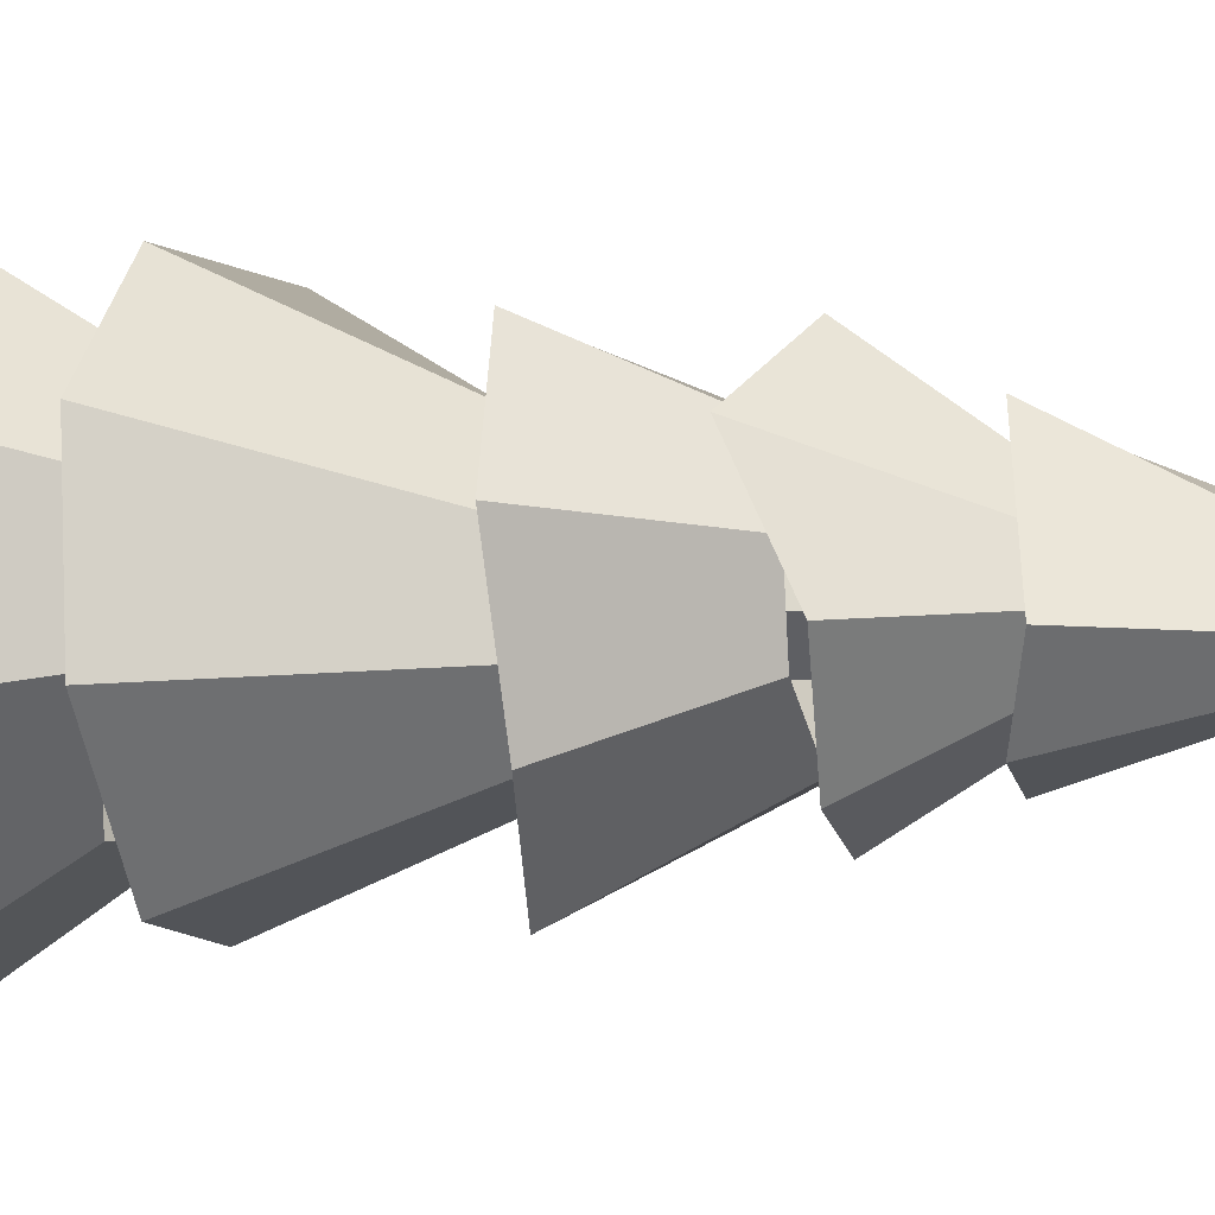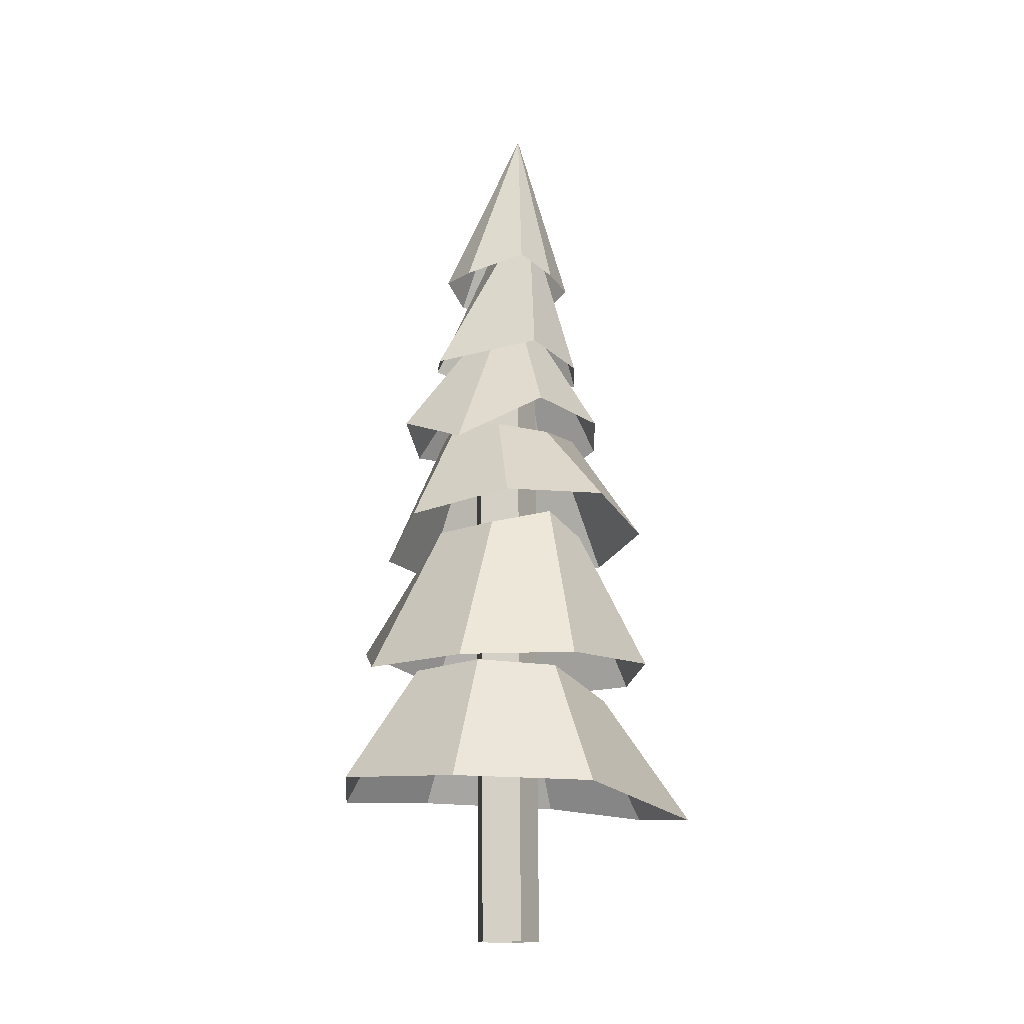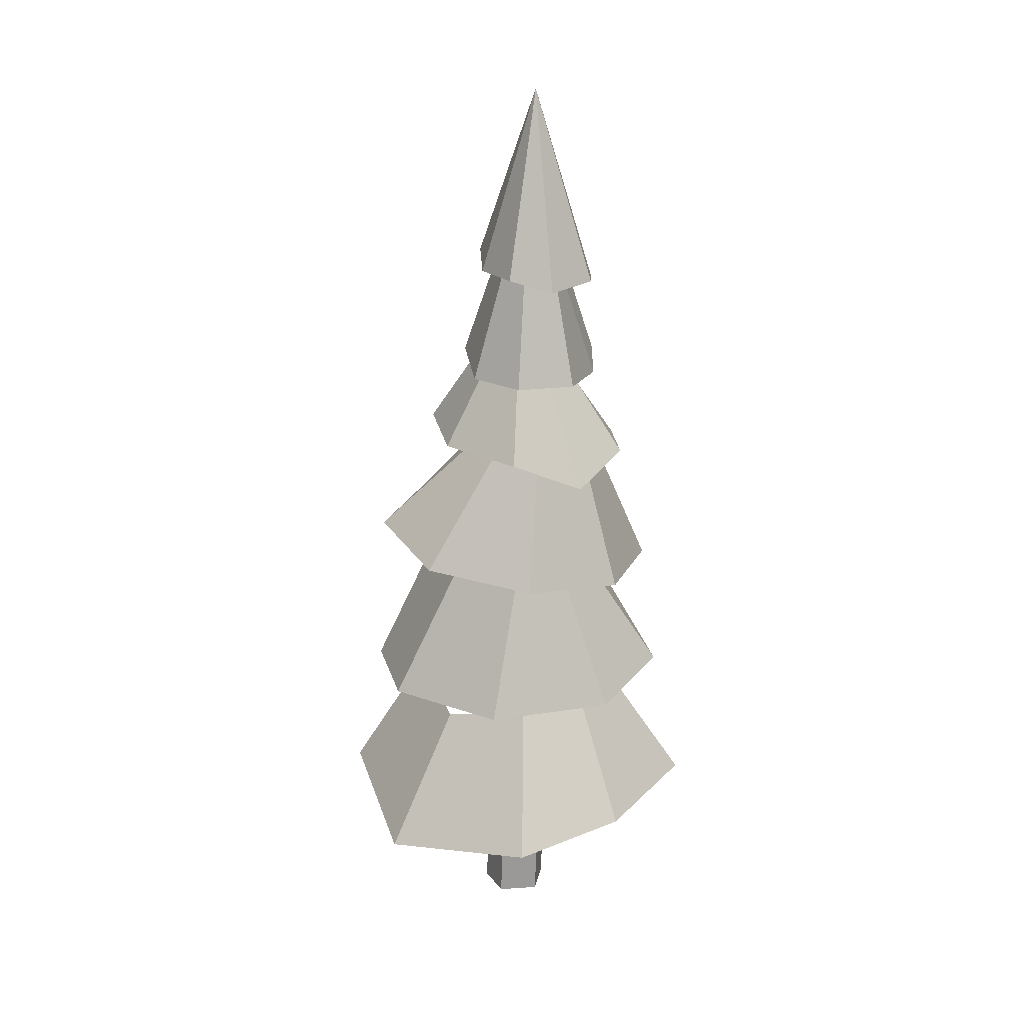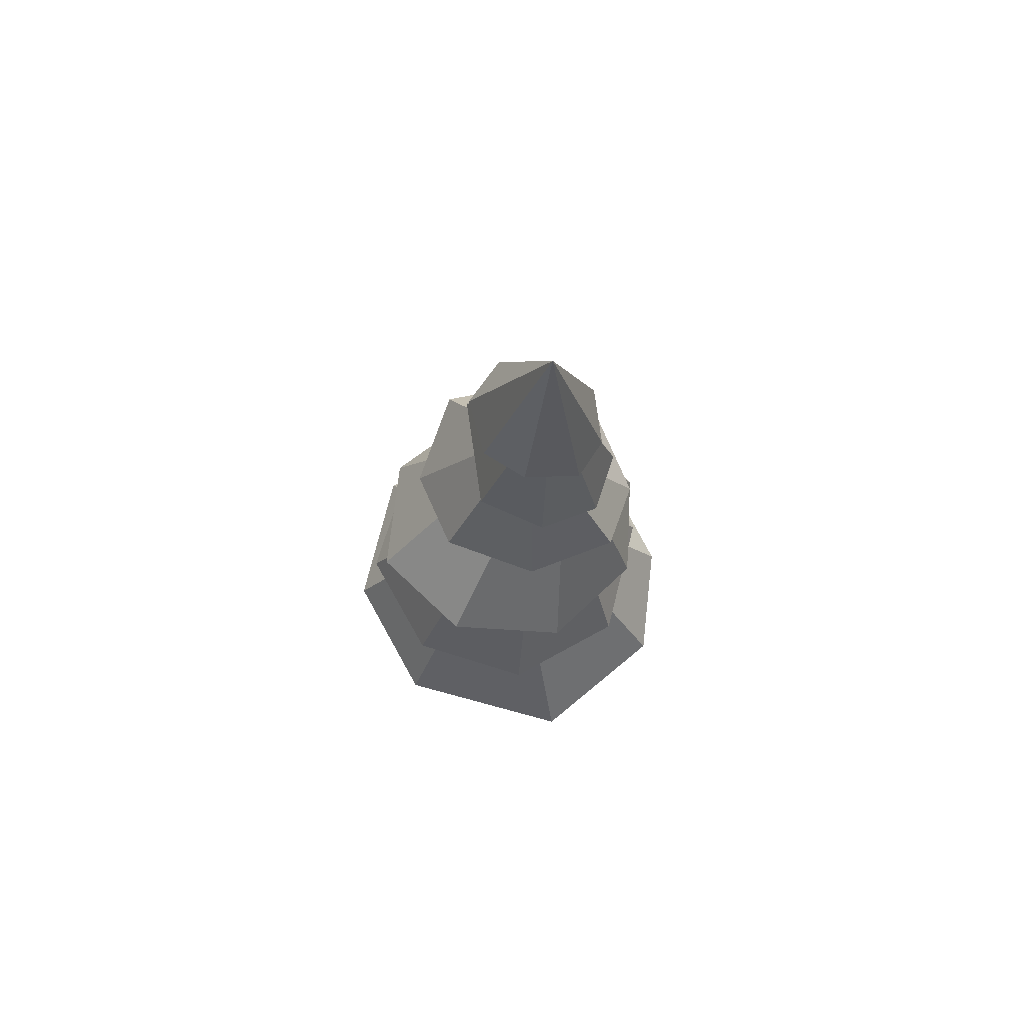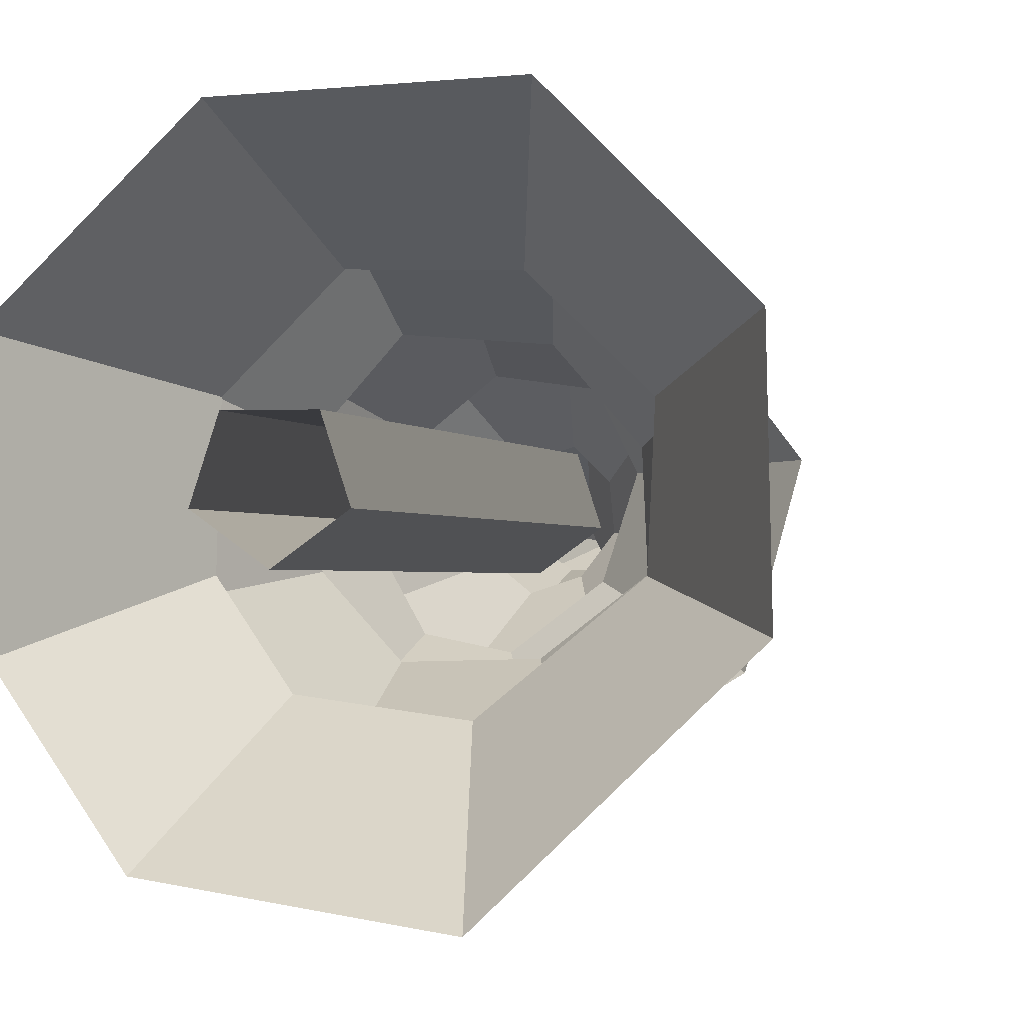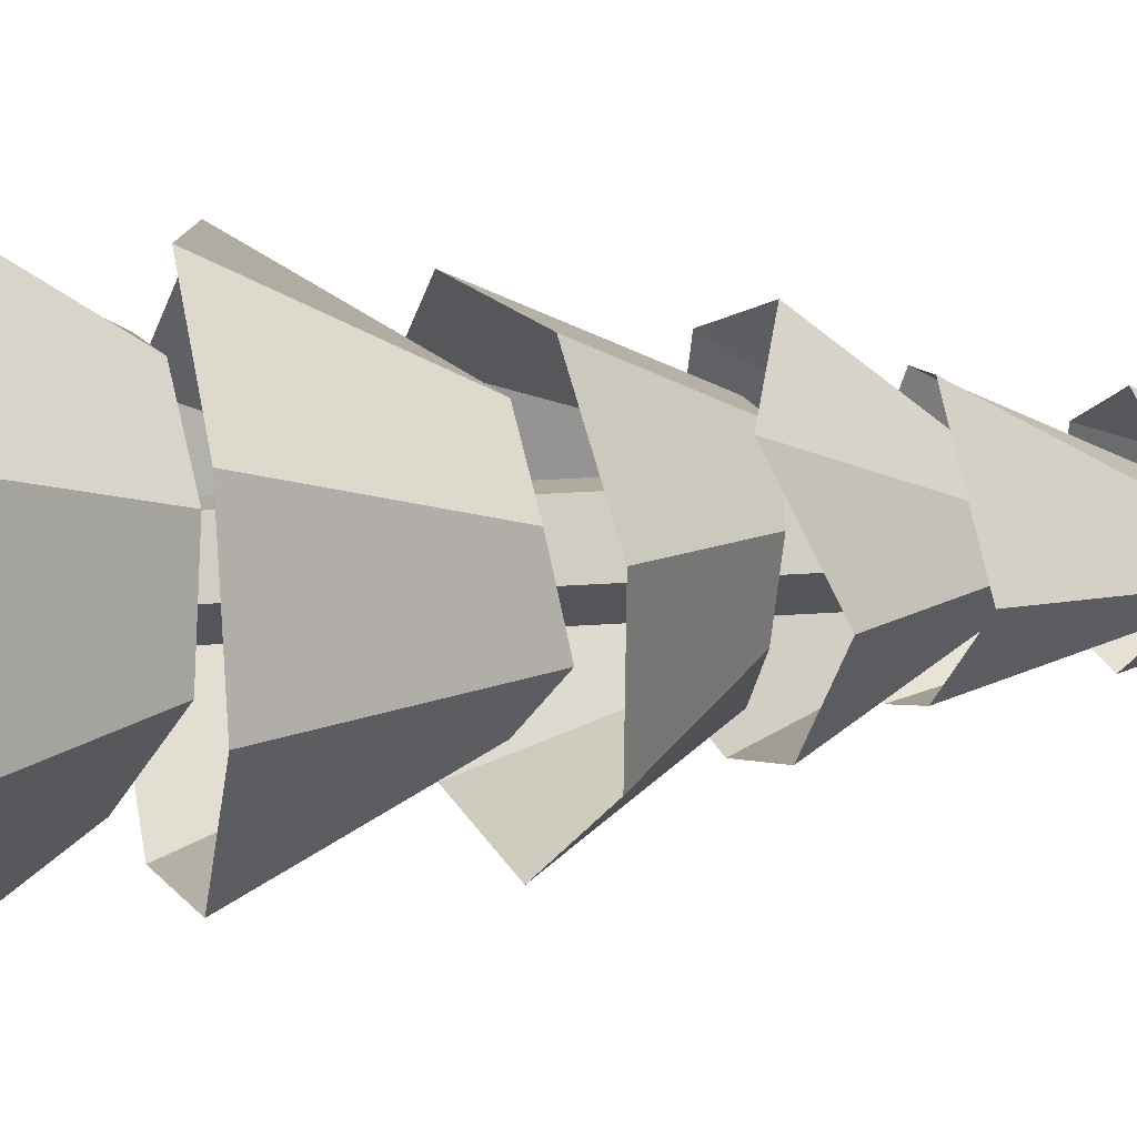
<metadata>
{"format":"obj","ext":"obj","renderer":"f3d","projection":"perspective","resolution":1024,"background":"white","views":[{"elev":-7.3,"azim":105.0,"up":"+Z"},{"elev":-14.8,"azim":82.4,"up":"+Y"},{"elev":19.8,"azim":-151.1,"up":"+Y"},{"elev":74.5,"azim":149.4,"up":"+Y"},{"elev":-0.8,"azim":11.5,"up":"+Z"},{"elev":9.3,"azim":75.0,"up":"+Z"}]}
</metadata>
<code>
o Cylinder.001
v 0.09015 5.267 -0.352
v -0.2437 5.26 -0.5312
v -0.5229 5.168 -0.3826
v -0.6661 5.207 -0.036
v -0.491 5.169 0.3129
v -0.1875 5.264 0.4704
v 0.1392 5.233 0.3347
v 0.2607 5.371 -0.08534
v -0.238 6.612 -0.126
v 0.05117 4.478 -0.5472
v -0.3673 4.464 -0.6188
v -0.6819 4.468 -0.3458
v -0.6356 4.471 0.09083
v -0.3947 4.547 0.5365
v 0.04544 4.49 0.5569
v 0.3507 4.597 -0.1765
v -0.1706 5.727 -0.2482
v -0.2419 5.744 -0.2477
v -0.3385 5.811 -0.1927
v -0.2848 5.738 -0.1214
v -0.2547 5.783 -0.008318
v -0.1548 5.707 -0.07438
v -0.09879 5.739 -0.2041
v 0.2165 3.957 -0.6863
v -0.4216 3.92 -0.7876
v -0.8135 3.709 -0.4563
v -0.8643 3.862 0.1188
v -0.5181 3.827 0.6678
v 0.06243 3.943 0.8229
v 0.5534 3.709 0.452
v 0.6476 4.016 -0.1825
v -0.0447 4.736 0.2386
v -0.3448 4.614 -0.2143
v 0.106 4.804 -0.1007
v -0.22 4.616 0.1655
v -0.2167 4.736 -0.3402
v 0.1014 4.72 0.09976
v -0.01562 4.744 -0.2737
v -0.3526 4.652 -0.008961
v 1.07 3.151 0.1389
v 0.8606 3.199 -0.6117
v 0.1796 3.061 -1.04
v -0.5976 2.959 -0.8544
v -1.011 2.889 -0.232
v -0.874 2.886 0.5533
v -0.1439 2.851 0.9297
v 0.5794 3.062 0.7947
v -0.5004 3.999 0.2459
v -0.1272 3.9 -0.558
v 0.1979 3.909 0.4276
v -0.657 3.974 -0.1611
v 0.2292 3.867 -0.2921
v -0.1832 3.895 0.4799
v 0.3583 3.877 0.1114
v -0.4655 3.934 -0.4896
v -1.019 1.929 -0.3826
v -1.043 2.011 0.4647
v -0.4227 2.145 1.081
v 0.4145 1.898 1.082
v 1.072 1.893 0.4849
v 1.089 1.928 -0.3558
v 0.5113 1.954 -1.002
v -0.377 1.922 -1.027
v -0.3108 2.887 0.5809
v -0.3487 3.036 -0.5753
v 0.5192 3.034 0.1828
v -0.6127 2.781 0.2056
v 0.158 3.017 -0.5617
v 0.2046 3.01 0.547
v -0.5877 2.833 -0.2555
v 0.5232 3.134 -0.2653
v -0.7144 0.8857 -1.186
v -1.201 1.013 -0.5281
v -1.252 1.053 0.504
v -0.5038 0.9739 1.207
v 0.517 1.055 1.264
v 1.242 0.9986 0.5451
v 1.268 0.9751 -0.4523
v 0.3588 0.786 -1.344
v 0.1928 1.71 -0.734
v -0.688 1.87 0.3228
v 0.3253 1.892 0.7282
v -0.7217 1.925 -0.2661
v 0.7312 1.889 -0.2677
v -0.4335 1.825 -0.6547
v -0.2748 1.886 0.739
v 0.7539 1.915 0.3146
f 9 6 7
f 8 1 9
f 5 6 9
f 2 9 1
f 8 9 7
f 3 9 2
f 4 5 9
f 16 10 17 23
f 14 15 22 21
f 11 12 19 18
f 13 14 21 20
f 15 16 23 22
f 10 11 18 17
f 27 28 35 39
f 30 31 34 37
f 26 27 39 33
f 28 29 32 35
f 25 26 33 36
f 29 30 37 32
f 24 25 36 38
f 41 42 49 52
f 60 61 71 66
f 57 58 64 67
f 44 45 48 51
f 45 46 53 48
f 42 43 55 49
f 40 41 52 54
f 46 47 50 53
f 43 44 51 55
f 59 60 66 69
f 56 70 65 63
f 76 77 87 82
f 61 62 68 71
f 56 57 67 70
f 58 59 69 64
f 62 63 65 68
f 74 75 86 81
f 73 74 81 83
f 72 73 83 85
f 75 76 82 86
f 72 85 80 79
f 77 78 84 87
f 78 79 80 84
f 31 24 38 34
f 47 40 54 50
f 9 3 4
f 12 13 20 19
o Cylinder
v -0 -0.1065 -0.2467
v -0.2115 4.888 -0.2626
v 0.2347 -0.1065 -0.07624
v 0.03826 4.888 -0.08115
v 0.145 -0.1065 0.1996
v -0.05714 4.888 0.2124
v -0.145 -0.1065 0.1996
v -0.3658 4.888 0.2124
v -0.2347 -0.1065 -0.07624
v -0.4612 4.888 -0.08115
f 89 91 90 88
f 90 91 93 92
f 92 93 95 94
f 96 97 89 88
f 94 95 97 96

</code>
